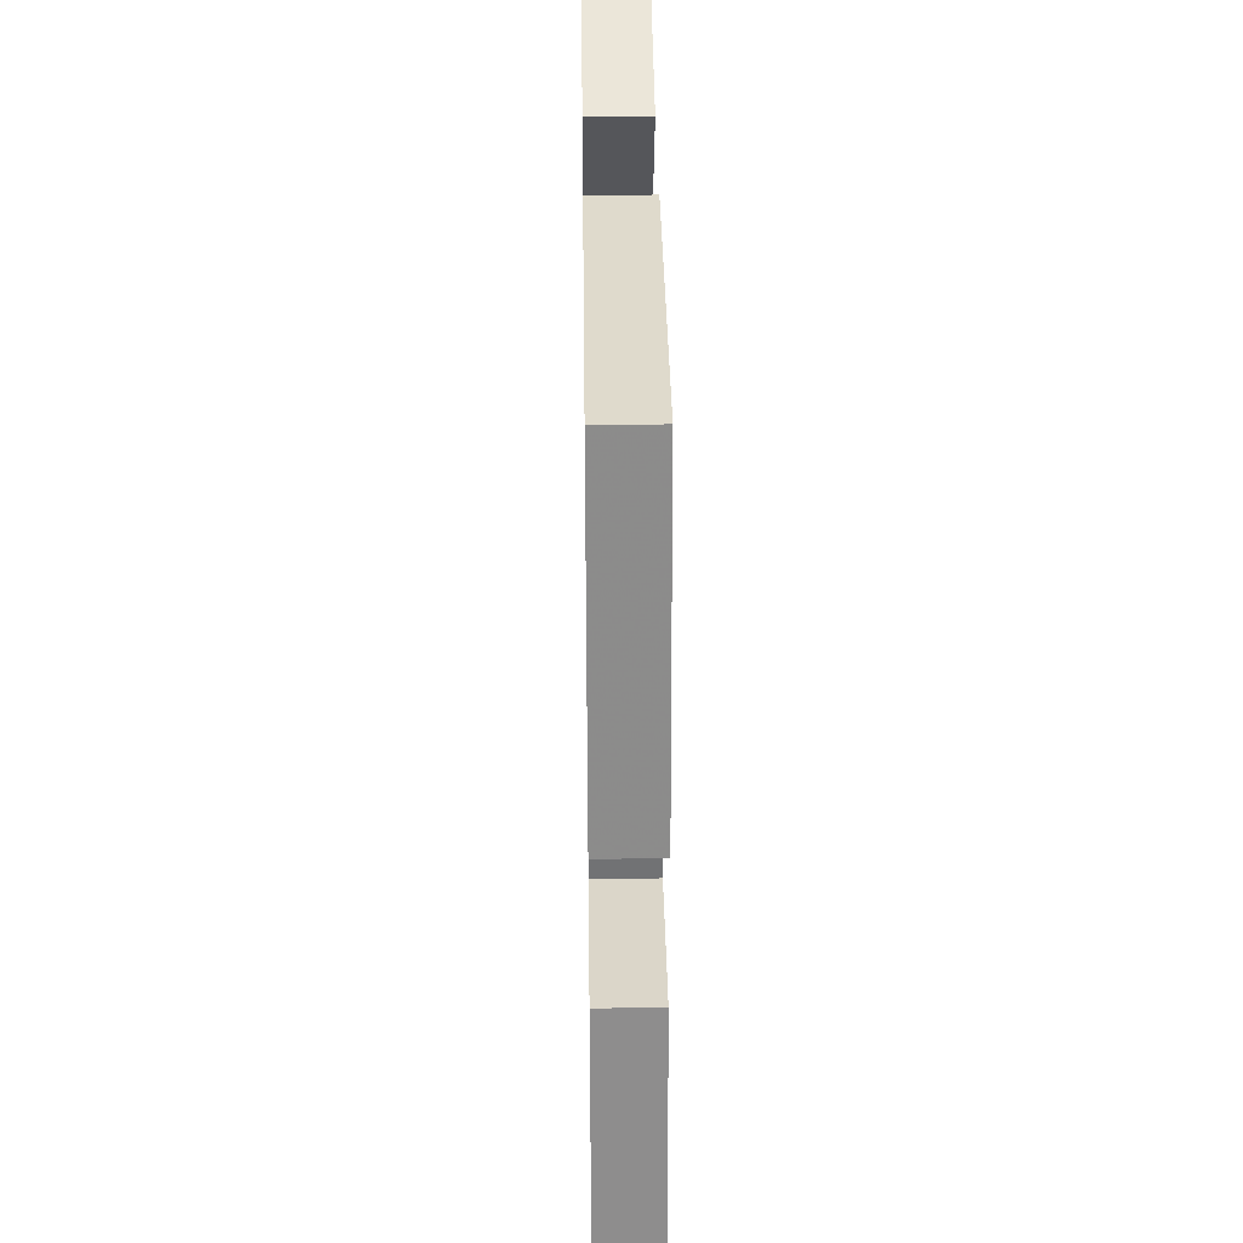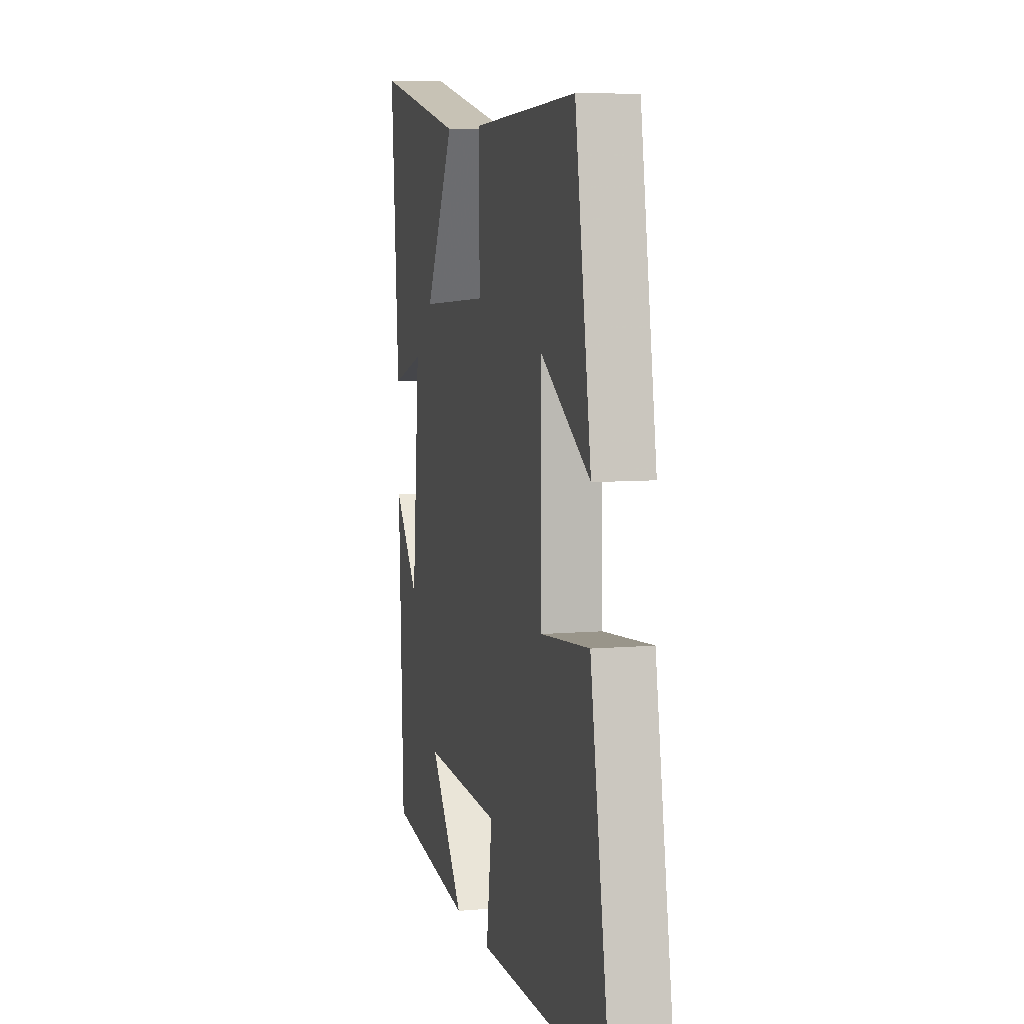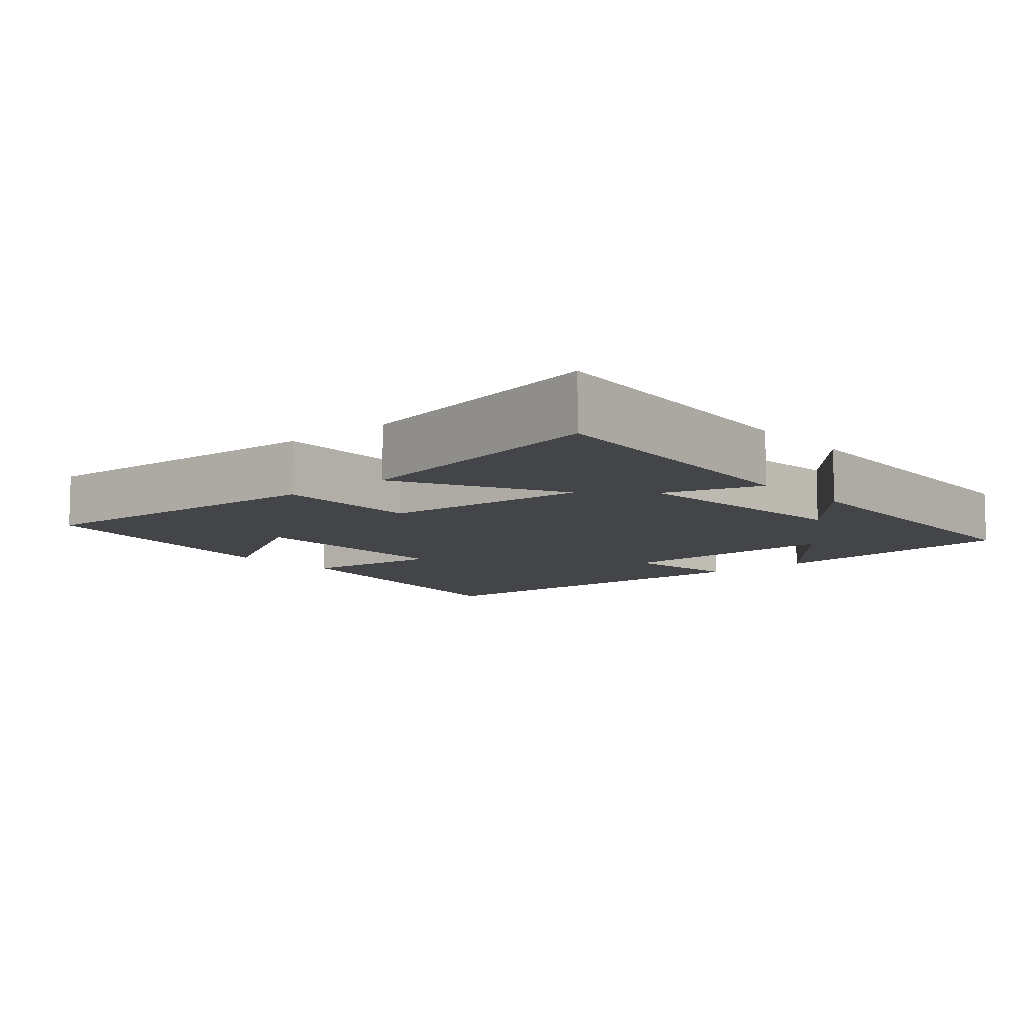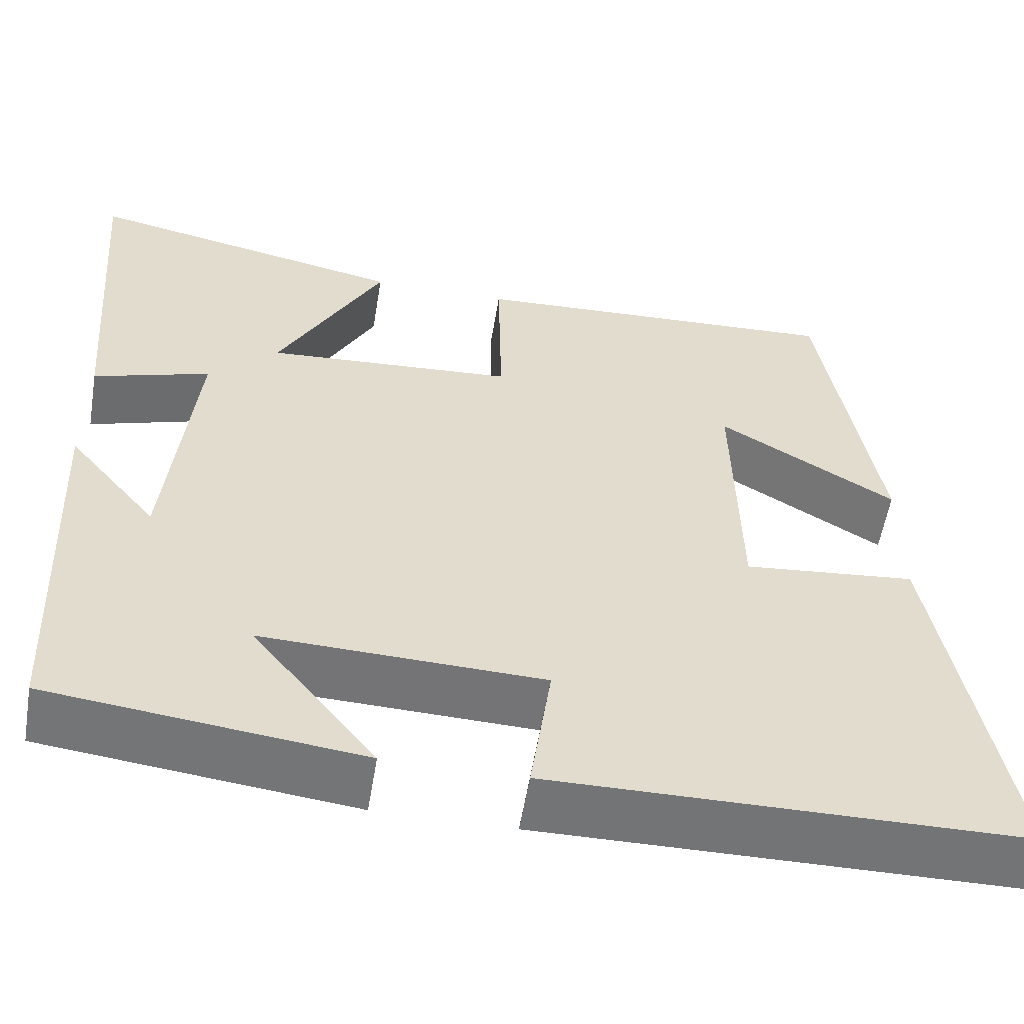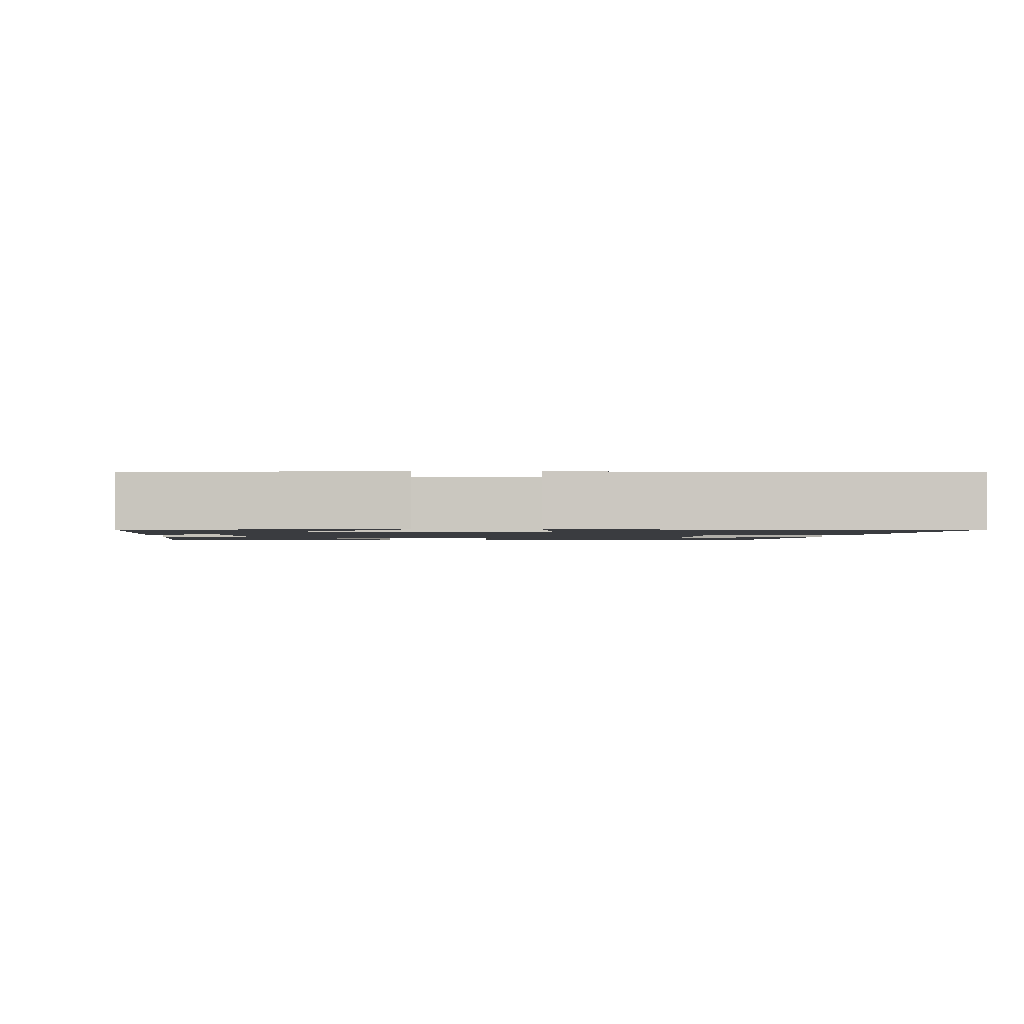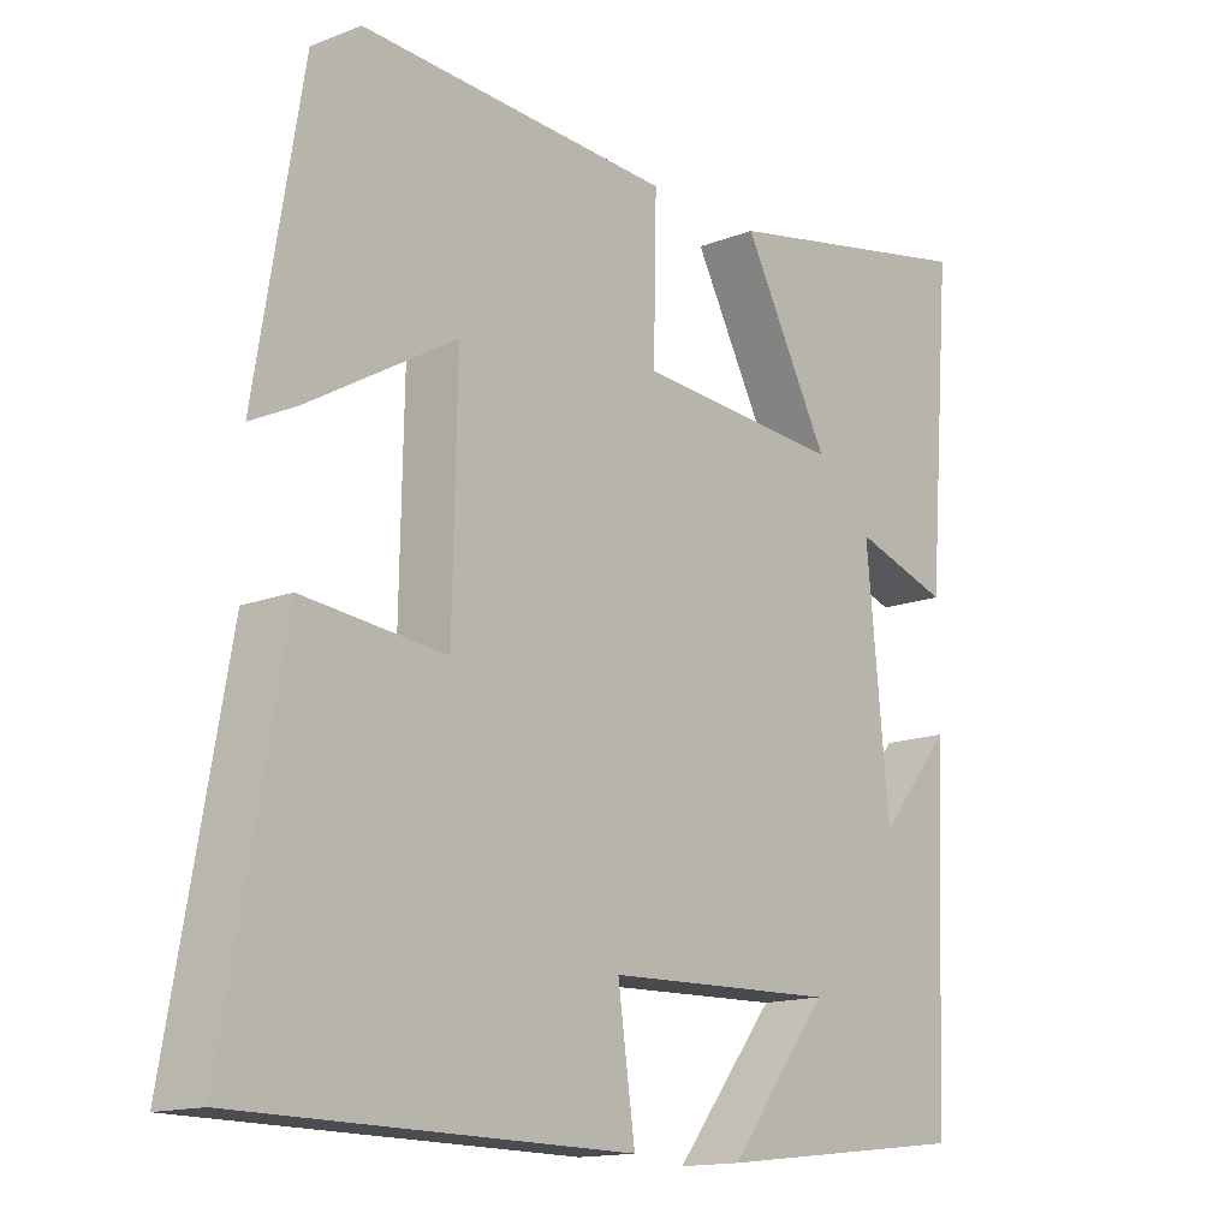
<metadata>
{"format":"obj","ext":"obj","renderer":"f3d","projection":"perspective","resolution":1024,"background":"white","views":[{"elev":35.6,"azim":-90.8,"up":"+Z"},{"elev":7.5,"azim":-103.9,"up":"+Z"},{"elev":-9.0,"azim":40.7,"up":"+Y"},{"elev":-56.2,"azim":170.6,"up":"+Z"},{"elev":-1.5,"azim":177.5,"up":"+Y"},{"elev":-14.6,"azim":-49.7,"up":"+Z"}]}
</metadata>
<code>
v -0.434 0.07 0.523
v 0 0.07 0.5
v -0.004 0.07 0.295
v 0.284 0.07 0.275
v 0.162 0.07 0.5
v 0.533 0.07 0.575
v 0.5 0.07 0.157
v 0.365 0.07 0.2
v 0.397 0.07 -0.126
v 0.5 0.07 -0.003
v 0.48 0.07 -0.459
v 0.121 0.07 -0.5
v 0.263 0.07 -0.322
v -0.061 0.07 -0.332
v -0.037 0.07 -0.5
v -0.581 0.07 -0.494
v -0.5 0.07 -0.042
v -0.301 0.07 -0.062
v -0.295 0.07 0.25
v -0.5 0.07 0.13
v -0.434 0 0.523
v 0 0 0.5
v -0.004 0 0.295
v 0.284 0 0.275
v 0.162 0 0.5
v 0.533 0 0.575
v 0.5 0 0.157
v 0.365 0 0.2
v 0.397 0 -0.126
v 0.5 0 -0.003
v 0.48 0 -0.459
v 0.121 0 -0.5
v 0.263 0 -0.322
v -0.061 0 -0.332
v -0.037 0 -0.5
v -0.581 0 -0.494
v -0.5 0 -0.042
v -0.301 0 -0.062
v -0.295 0 0.25
v -0.5 0 0.13
f 19 20 1 2
f 18 19 2 3
f 15 16 17 18
f 14 15 18
f 13 14 18 3
f 11 12 13
f 9 10 11 13
f 8 9 13 3
f 5 6 7 8
f 4 5 8
f 3 4 8
f 22 21 40 39
f 23 22 39 38
f 38 37 36 35
f 38 35 34
f 23 38 34 33
f 33 32 31
f 33 31 30 29
f 23 33 29 28
f 28 27 26 25
f 28 25 24
f 28 24 23
f 1 21 22 2
f 2 22 23 3
f 3 23 24 4
f 4 24 25 5
f 5 25 26 6
f 6 26 27 7
f 7 27 28 8
f 8 28 29 9
f 9 29 30 10
f 10 30 31 11
f 11 31 32 12
f 12 32 33 13
f 13 33 34 14
f 14 34 35 15
f 15 35 36 16
f 16 36 37 17
f 17 37 38 18
f 18 38 39 19
f 19 39 40 20
f 20 40 21 1

</code>
